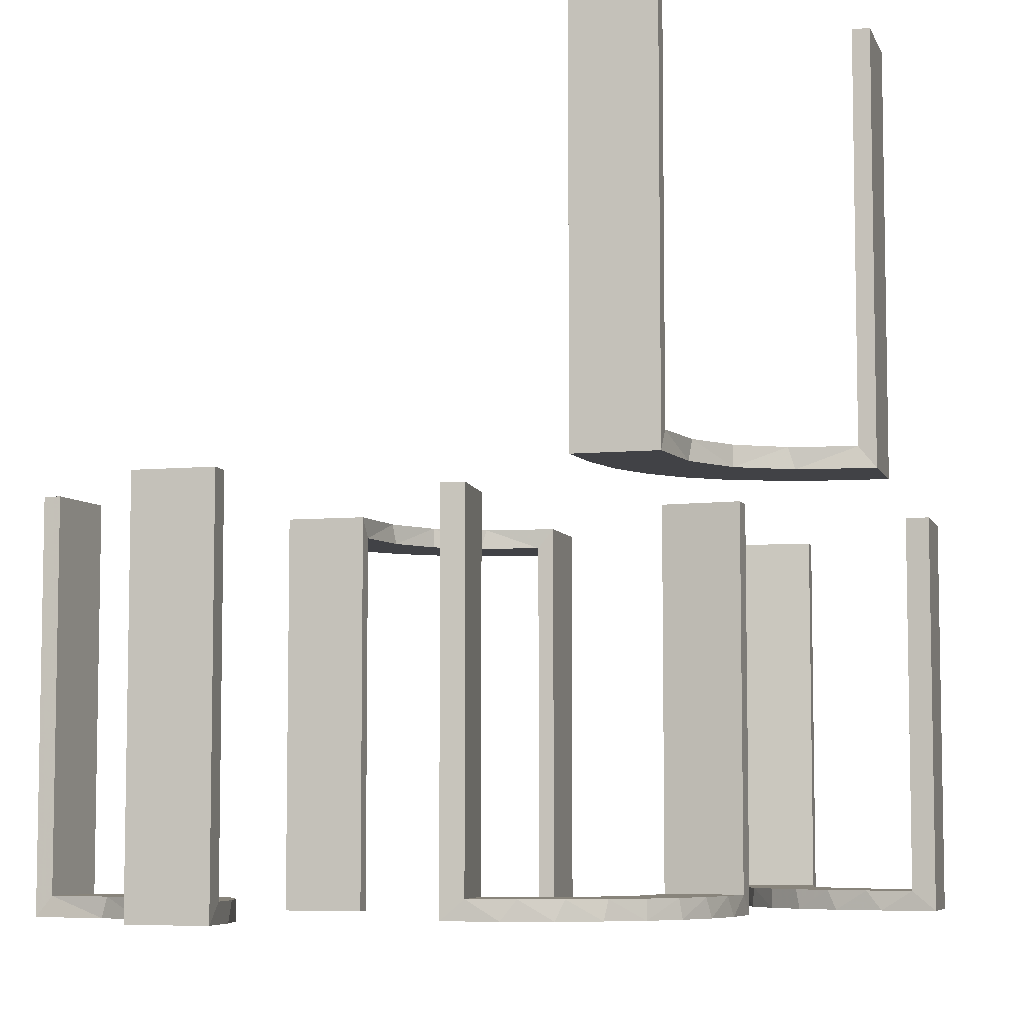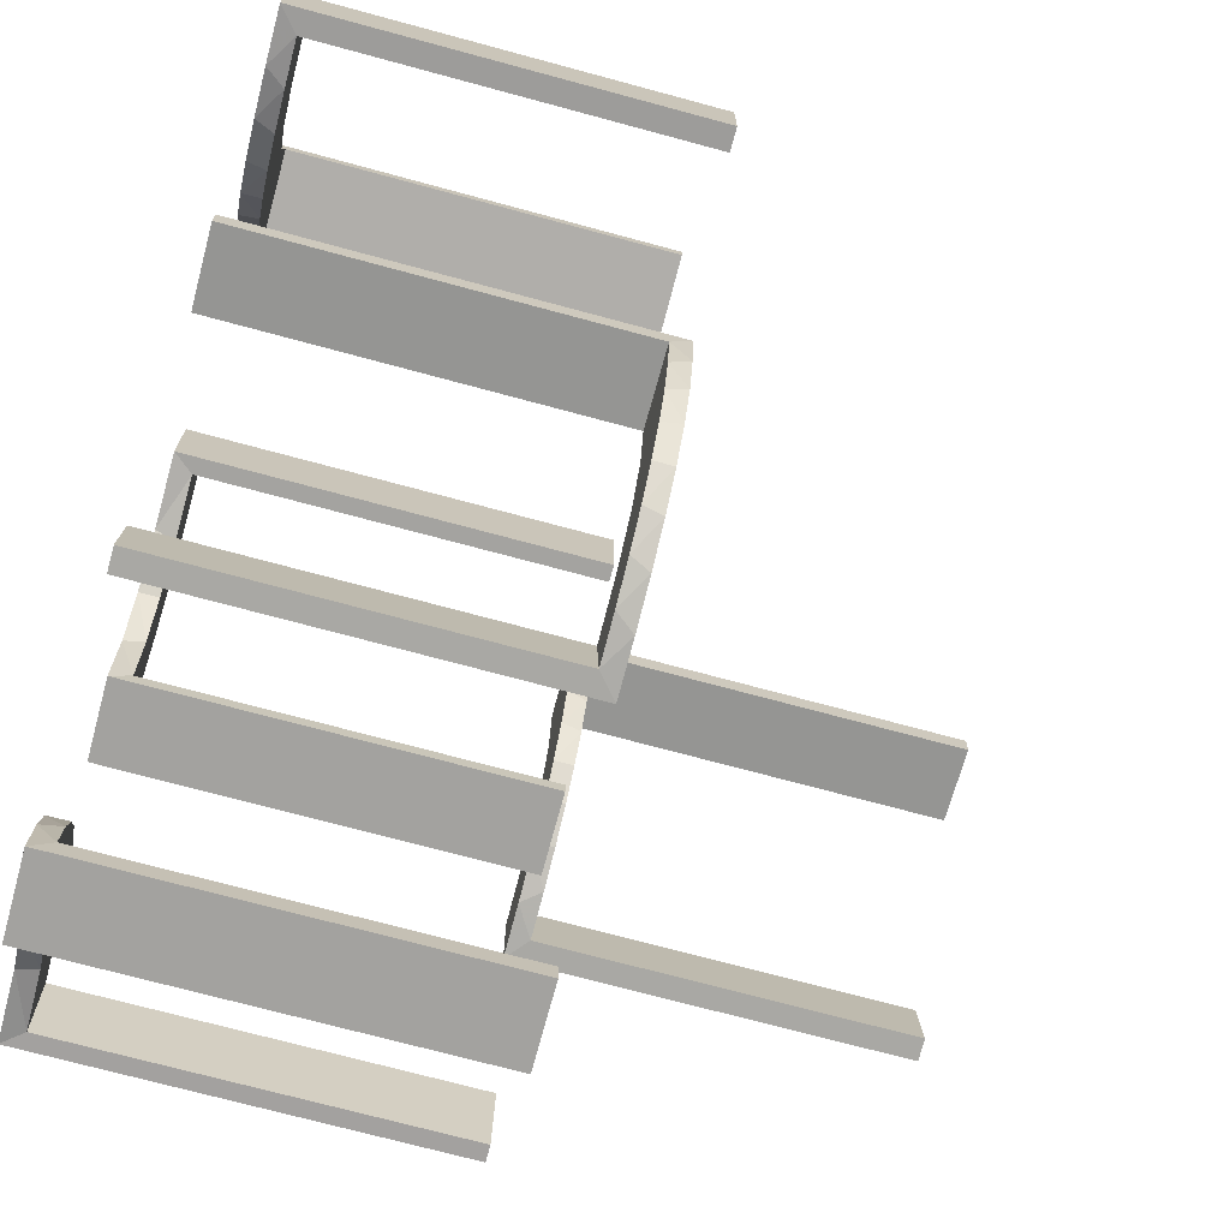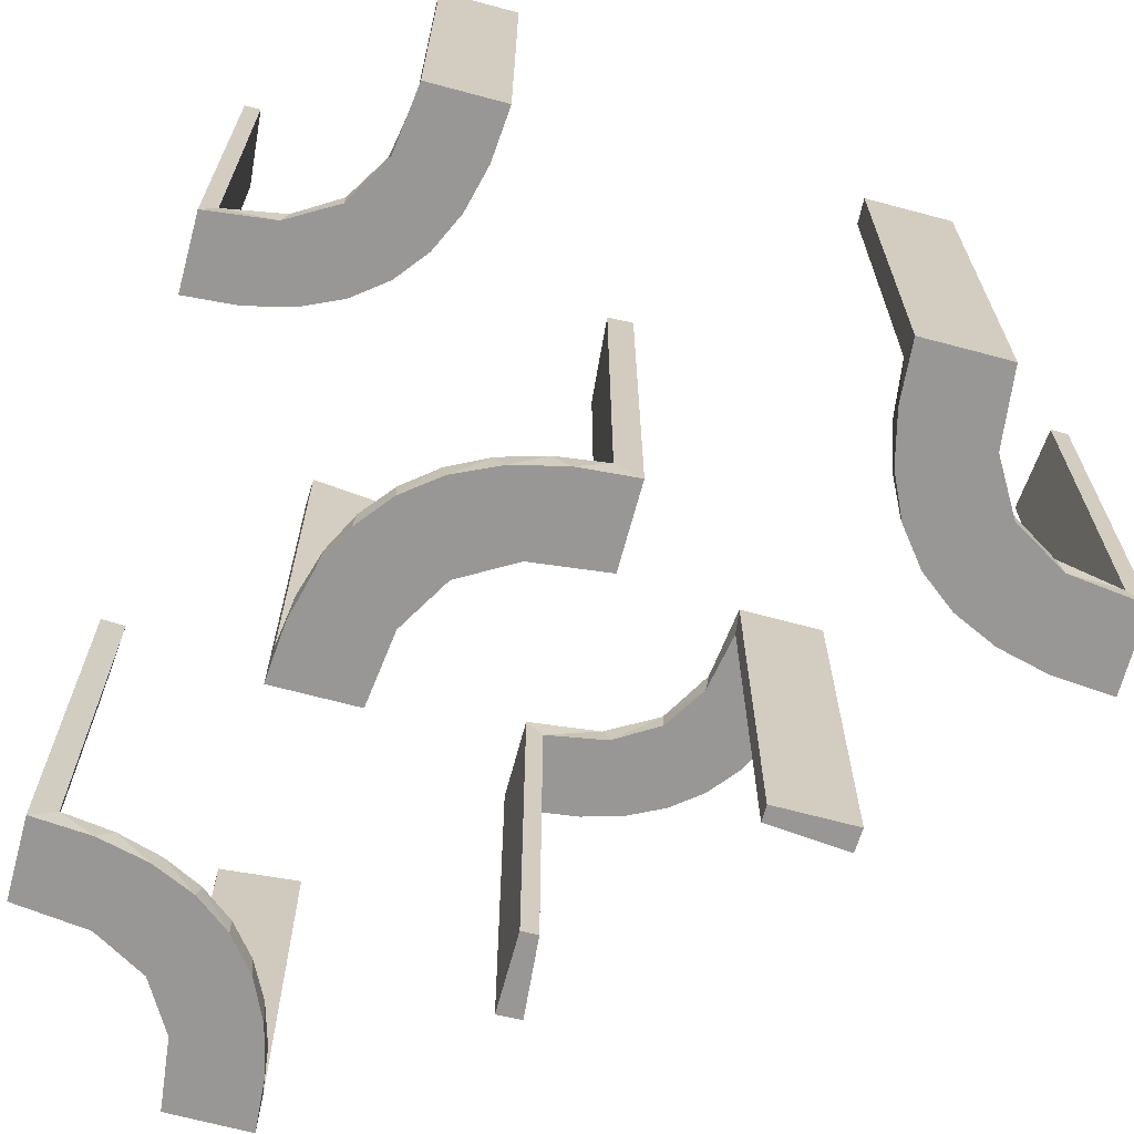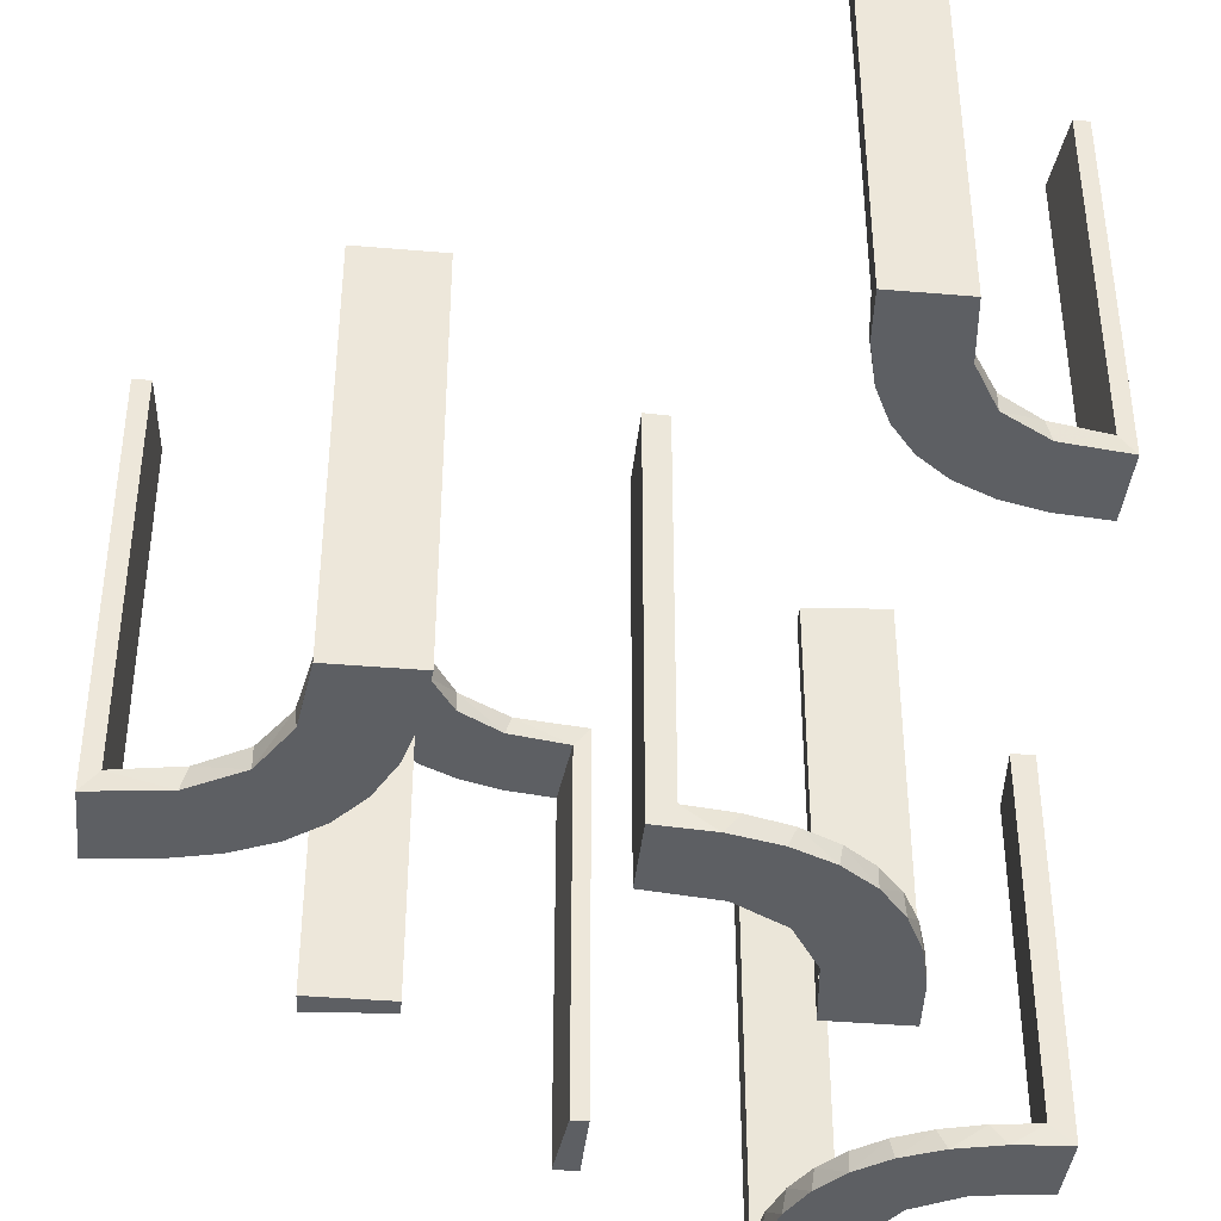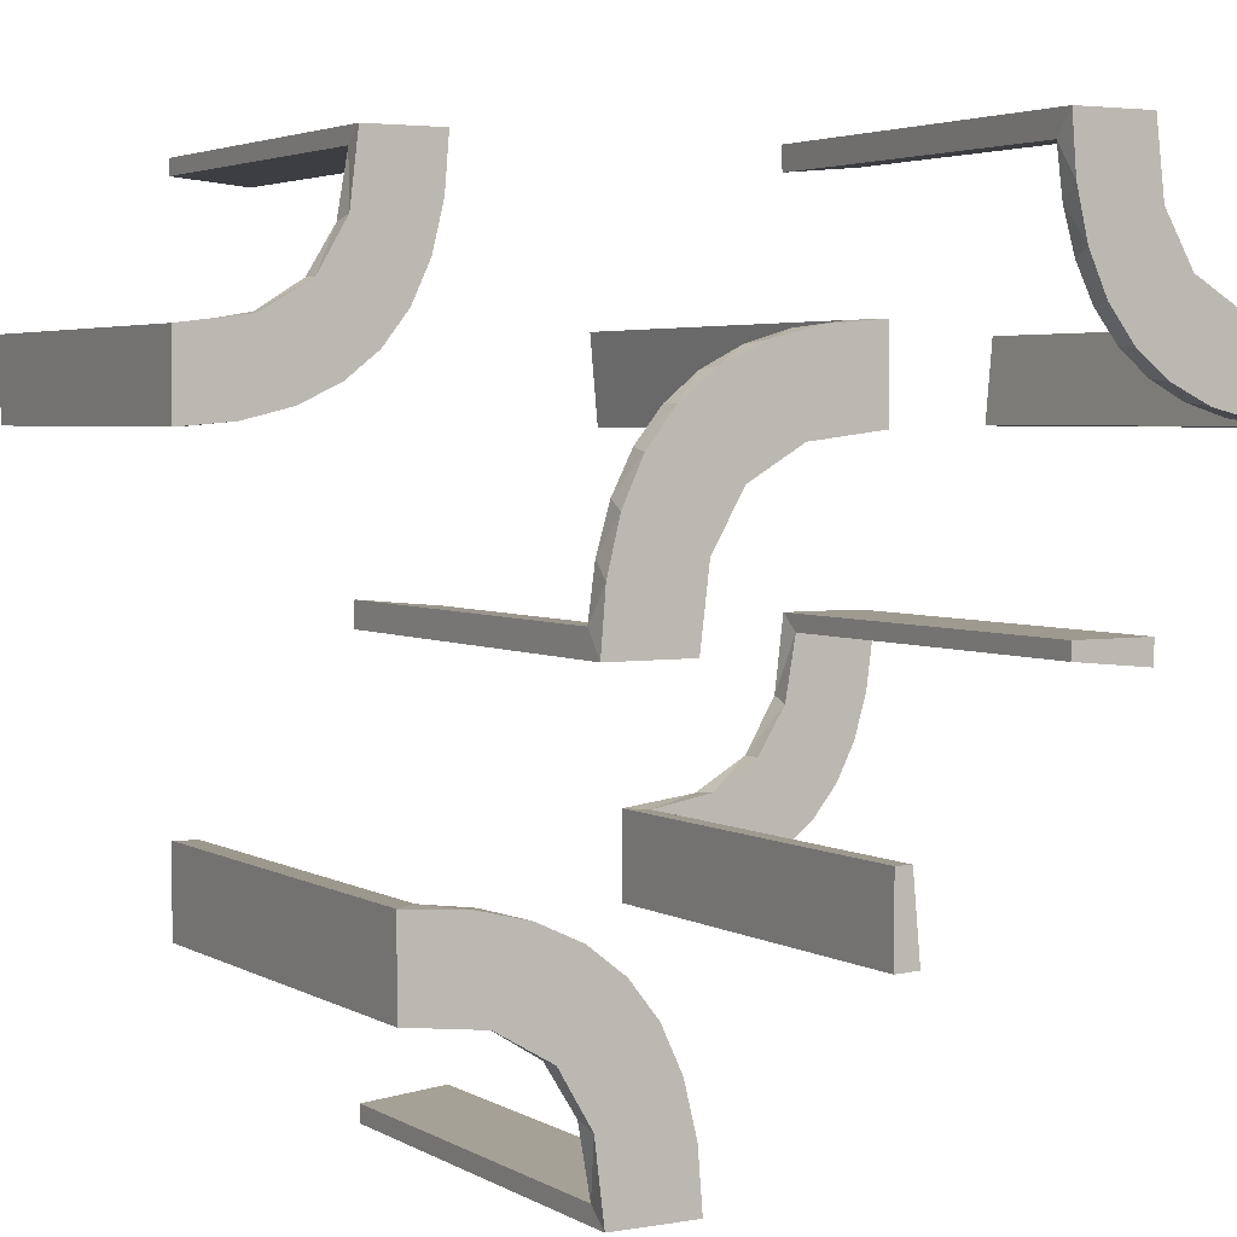
<metadata>
{"format":"obj","ext":"obj","renderer":"f3d","projection":"perspective","resolution":1024,"background":"white","views":[{"elev":-6.7,"azim":105.5,"up":"+Z"},{"elev":-72.6,"azim":-105.1,"up":"+Y"},{"elev":-68.2,"azim":165.0,"up":"+Z"},{"elev":-40.0,"azim":84.0,"up":"+Z"},{"elev":3.6,"azim":150.2,"up":"+Y"}]}
</metadata>
<code>
v 0.3065 0.4117 0
v 0.3591 -0.2245 -0.475
v 0.4263 0.2064 0
v -0.1909 -0.09599 -0.025
v 0.3001 -0.4796 0
v 0.3001 -0.4796 -0.1583
v 0.3001 -0.4796 -0.3167
v 0.3001 -0.4796 -0.475
v 0.4111 -0.2092 -0.475
v 0.134 0.2789 -0.5
v 0.1956 0.5008 0
v 0.1956 0.5008 0.25
v 0.1956 0.5008 0.5
v -0.2 0.5 0
v -0.2 0.5 -0.5
v -0.2 0.5 -0.25
v 0.3479 -0.3479 -0.475
v 0.3479 -0.3479 -0.5
v 0.03392 0.298 0
v 0.03392 0.298 -0.475
v 0.03392 0.298 -0.2375
v -0.2572 -0.1847 -0.025
v -0.3109 0.4109 -0.5
v -0.004352 -0.2992 0
v -0.004352 -0.2992 -0.5
v -0.004352 -0.2992 -0.25
v -0.004352 -0.1992 0
v -0.004352 -0.1992 -0.5
v -0.09346 -0.1883 0
v 0.2798 0.1401 -0.475
v 0.2245 -0.3591 -0.475
v 0.2958 0.4804 0.5
v 0.2958 0.4804 0.3417
v 0.2958 0.4804 0.1833
v 0.2958 0.4804 0.025
v -0.2272 -0.2221 0
v -0.2272 -0.2221 -0.025
v 0.2602 0.18 -0.5
v -0.3031 -0.02878 -0.025
v -0.3031 -0.02878 -0.5
v -0.3031 -0.02878 -0.2625
v -0.2442 0.3192 -0.5
v -0.2044 0.0007882 0
v -0.2044 0.0007882 -0.5
v -0.2044 0.0007882 -0.25
v 0.004353 0.1992 0
v 0.004353 0.1992 -0.5
v 0.004353 0.1992 -0.25
v 0.004353 0.2992 0
v 0.004353 0.2992 -0.5
v 0.3435 0.3486 0
v 0.3435 0.3486 0.025
v 0.4704 -0.2012 0
v 0.4704 -0.2012 -0.475
v 0.4704 -0.2012 -0.2375
v 0.3101 0.2479 0.025
v 0.4306 -0.2056 -0.5
v -0.4796 0.3001 0
v -0.4796 0.3001 -0.1583
v -0.4796 0.3001 -0.3167
v -0.4796 0.3001 -0.475
v -0.4032 0.3135 -0.475
v 0.1899 0.2521 -0.475
v -0.2952 -0.0881 -0.025
v 0.1565 0.1514 -0.475
v 0.1565 0.1514 -0.5
v 0.3704 -0.2204 -0.5
v -0.3145 0.2472 -0.475
v 0.4956 0.2008 0
v 0.4956 0.2008 0.5
v 0.4956 0.3008 0
v 0.4956 0.3008 0.25
v 0.4956 0.3008 0.5
v 0.2398 0.32 0
v 0.2042 0.01962 0
v 0.2042 0.01962 -0.1583
v 0.2042 0.01962 -0.3167
v 0.2042 0.01962 -0.475
v -0.284 -0.1289 0
v -0.2204 0.3704 -0.5
v 0.2202 0.3599 0.025
v -0.1899 -0.2521 -0.025
v 0.4661 0.202 0.2625
v 0.4661 0.202 0.5
v 0.4661 0.202 0.025
v -0.2092 0.4111 -0.475
v 0.3135 -0.4032 -0.475
v -0.1011 -0.1857 -0.025
v -0.02476 -0.1991 -0.025
v -0.02476 -0.1991 -0.1833
v -0.02476 -0.1991 -0.3417
v -0.02476 -0.1991 -0.5
v -0.3192 0.2442 -0.5
v -0.3 0.5 0
v -0.3 0.5 -0.5
v 0.3044 -0.0007887 0
v 0.3044 -0.0007887 -0.5
v 0.3044 -0.0007887 -0.25
v 0.366 0.2211 0
v -0.2012 0.4704 0
v -0.2012 0.4704 -0.475
v -0.2012 0.4704 -0.2375
v -0.2771 0.2771 -0.475
v -0.2771 0.2771 -0.5
v 0.07373 0.2936 -0.5
v 0.2056 -0.4306 -0.5
v 0.2472 -0.3145 -0.475
v 0.1935 0.08832 -0.5
v -0.4109 0.3109 -0.5
v -0.2987 -0.06859 0
v -0.5 0.3 0
v -0.5 0.3 -0.5
v -0.5 0.3 -0.25
v -0.5 0.2 0
v -0.5 0.2 -0.5
v 0.5 -0.2 0
v 0.5 -0.2 -0.5
v 0.5 -0.3 0
v 0.5 -0.3 -0.5
v 0.5 -0.3 -0.25
v 0.2987 0.06859 -0.5
v 0.4109 -0.3109 -0.5
v -0.1935 -0.08832 0
v -0.2472 0.3145 -0.475
v 0.3989 0.3143 0.025
v -0.2056 0.4306 -0.5
v 0.3091 0.404 0.025
v 0.2771 -0.2771 -0.475
v 0.2771 -0.2771 -0.5
v 0.2012 -0.4704 0
v 0.2012 -0.4704 -0.475
v 0.2012 -0.4704 -0.2375
v -0.3044 0.0007882 0
v -0.3044 0.0007882 -0.5
v 0.3 -0.5 0
v 0.3 -0.5 -0.5
v 0.3192 -0.2442 -0.5
v 0.4068 0.21 0.025
v 0.02476 0.1991 0
v 0.02476 0.1991 -0.1583
v 0.02476 0.1991 -0.3167
v 0.02476 0.1991 -0.475
v -0.1852 -0.255 0
v -0.3135 0.4032 -0.475
v 0.2092 -0.4111 -0.475
v 0.2428 0.3153 0.025
v 0.4065 0.3117 0
v -0.1452 -0.2747 -0.025
v 0.2204 -0.3704 -0.5
v 0.284 0.1289 -0.5
v -0.2042 -0.01962 -0.025
v -0.2042 -0.01962 -0.1833
v -0.2042 -0.01962 -0.3417
v -0.2042 -0.01962 -0.5
v 0.2728 0.2779 0
v 0.2728 0.2779 0.025
v 0.1969 0.4712 0.2625
v 0.1969 0.4712 0.5
v 0.1969 0.4712 0.025
v 0.1452 0.2747 -0.475
v -0.09324 -0.29 -0.025
v 0.2956 0.5008 0
v 0.2956 0.5008 0.5
v 0.3145 -0.2472 -0.475
v -0.3704 0.2204 -0.5
v -0.1565 -0.1514 0
v -0.1565 -0.1514 -0.025
v 0.2952 0.0881 -0.475
v 0.3148 0.245 0
v 0.4032 -0.3135 -0.475
v 0.4796 -0.3001 0
v 0.4796 -0.3001 -0.1583
v 0.4796 -0.3001 -0.3167
v 0.4796 -0.3001 -0.475
v -0.4306 0.2056 -0.5
v -0.4704 0.2012 0
v -0.4704 0.2012 -0.475
v -0.4704 0.2012 -0.2375
v 0.1852 0.255 -0.5
v 0.2048 0.4119 0.025
v 0.2044 -0.0007887 0
v 0.2044 -0.0007887 -0.5
v 0.2442 -0.3192 -0.5
v 0.3548 0.2253 0.025
v 0.3031 0.02878 0
v 0.3031 0.02878 -0.475
v 0.3031 0.02878 -0.2375
v -0.2602 -0.18 0
v 0.2272 0.2221 -0.475
v 0.2272 0.2221 -0.5
v -0.2245 0.3591 -0.475
v 0.216 0.3711 0
v -0.2798 -0.1401 -0.025
v 0.09346 0.1883 -0.5
v 0.3109 -0.4109 -0.5
v 0.2572 0.1847 -0.475
v -0.03392 -0.298 -0.025
v -0.03392 -0.298 -0.5
v -0.03392 -0.298 -0.2625
v -0.07373 -0.2936 0
v 0.4752 0.3009 0.5
v 0.4752 0.3009 0.3417
v 0.4752 0.3009 0.1833
v 0.4752 0.3009 0.025
v 0.09324 0.29 -0.475
v -0.3479 0.3479 -0.475
v -0.3479 0.3479 -0.5
v 0.2 -0.5 0
v 0.2 -0.5 -0.5
v 0.2 -0.5 -0.25
v -0.134 -0.2789 0
v -0.4111 0.2092 -0.475
v -0.3001 0.4796 0
v -0.3001 0.4796 -0.1583
v -0.3001 0.4796 -0.3167
v -0.3001 0.4796 -0.475
v 0.1909 0.09599 -0.475
v -0.3591 0.2245 -0.475
v 0.1011 0.1857 -0.475
v 0.2013 0.4314 0
f 77 78 182
f 182 78 108
f 65 66 217
f 76 77 181
f 182 181 77
f 181 75 76
f 66 65 219
f 194 219 142
f 141 48 47
f 46 140 139
f 140 46 48
f 141 140 48
f 97 121 186
f 98 97 186
f 30 168 150
f 150 38 30
f 96 98 187
f 38 190 196
f 63 189 190
f 179 10 160
f 10 105 205
f 105 50 20
f 21 20 50
f 21 49 19
f 21 50 49
f 182 108 121
f 108 66 38
f 182 121 97
f 38 66 190
f 179 190 66
f 194 179 66
f 194 47 105
f 194 10 179
f 47 50 105
f 48 50 47
f 49 48 46
f 50 48 49
f 98 96 181
f 97 98 182
f 181 182 98
f 19 139 140
f 21 19 140
f 141 142 20
f 140 141 21
f 142 219 205
f 219 65 63
f 219 63 160
f 160 205 219
f 196 189 65
f 217 196 65
f 78 168 217
f 217 30 196
f 78 186 168
f 168 30 217
f 78 77 186
f 185 76 75
f 76 185 187
f 77 76 187
f 75 181 96
f 96 185 75
f 49 46 139
f 139 19 49
f 78 217 108
f 66 108 217
f 66 219 194
f 194 142 47
f 141 47 142
f 121 168 186
f 98 186 187
f 168 121 150
f 38 196 30
f 96 187 185
f 190 189 196
f 63 190 179
f 179 160 63
f 10 205 160
f 105 20 205
f 108 150 121
f 108 38 150
f 194 105 10
f 141 20 21
f 142 205 20
f 65 189 63
f 77 187 186
f 126 15 95
f 23 126 95
f 23 80 126
f 42 207 104
f 42 80 23
f 207 42 23
f 93 207 109
f 109 112 175
f 109 165 93
f 112 115 175
f 104 207 93
f 61 62 212
f 62 206 68
f 61 212 177
f 62 68 218
f 124 103 206
f 144 124 206
f 144 216 86
f 144 191 124
f 216 101 86
f 113 59 111
f 60 59 113
f 60 113 112
f 61 112 109
f 207 206 62
f 94 213 214
f 215 94 214
f 95 94 215
f 23 144 207
f 95 216 23
f 215 216 95
f 178 114 176
f 115 114 178
f 177 212 175
f 212 218 165
f 104 93 68
f 93 165 218
f 103 124 104
f 124 191 42
f 14 16 102
f 16 101 102
f 86 101 126
f 15 101 16
f 126 80 86
f 16 14 94
f 15 16 95
f 94 95 16
f 113 115 112
f 114 113 111
f 115 113 114
f 216 215 101
f 214 213 100
f 215 214 102
f 58 59 176
f 177 60 61
f 60 177 178
f 59 60 178
f 14 213 94
f 213 14 100
f 58 114 111
f 114 58 176
f 109 175 165
f 62 218 212
f 206 103 68
f 144 86 191
f 59 58 111
f 60 112 61
f 61 109 62
f 207 62 109
f 144 206 207
f 216 144 23
f 115 178 177
f 177 175 115
f 212 165 175
f 104 68 103
f 93 218 68
f 124 42 104
f 191 80 42
f 14 102 100
f 101 15 126
f 80 191 86
f 215 102 101
f 214 100 102
f 59 178 176
f 106 209 136
f 195 106 136
f 195 149 106
f 183 18 129
f 183 149 195
f 18 183 195
f 137 18 122
f 122 119 57
f 122 67 137
f 119 117 57
f 129 18 137
f 174 170 9
f 170 17 164
f 174 9 54
f 170 164 2
f 107 128 17
f 87 107 17
f 87 8 145
f 87 31 107
f 8 131 145
f 120 172 118
f 173 172 120
f 173 120 119
f 174 119 122
f 18 17 170
f 135 5 6
f 7 135 6
f 136 135 7
f 195 87 18
f 136 8 195
f 7 8 136
f 55 116 53
f 117 116 55
f 54 9 57
f 9 2 67
f 129 137 164
f 137 67 2
f 128 107 129
f 107 31 183
f 208 210 132
f 210 131 132
f 145 131 106
f 209 131 210
f 106 149 145
f 210 208 135
f 209 210 136
f 135 136 210
f 120 117 119
f 116 120 118
f 117 120 116
f 8 7 131
f 6 5 130
f 7 6 132
f 171 172 53
f 54 173 174
f 173 54 55
f 172 173 55
f 208 5 135
f 5 208 130
f 171 116 118
f 116 171 53
f 122 57 67
f 170 2 9
f 17 128 164
f 87 145 31
f 172 171 118
f 173 119 174
f 174 122 170
f 18 170 122
f 87 17 18
f 8 87 195
f 117 55 54
f 54 57 117
f 9 67 57
f 129 164 128
f 137 2 164
f 107 183 129
f 31 149 183
f 208 132 130
f 131 209 106
f 149 31 145
f 7 132 131
f 6 130 132
f 172 55 53
f 90 89 27
f 27 89 29
f 167 166 88
f 91 90 28
f 27 28 90
f 28 92 91
f 166 167 4
f 123 4 151
f 152 45 43
f 44 153 154
f 153 44 45
f 152 153 45
f 24 200 197
f 26 24 197
f 148 161 211
f 211 143 148
f 25 26 199
f 143 36 82
f 22 37 36
f 188 79 193
f 79 110 64
f 110 133 39
f 41 39 133
f 41 134 40
f 41 133 134
f 200 24 27
f 27 29 200
f 143 166 36
f 143 211 29
f 166 143 29
f 166 123 188
f 123 43 110
f 110 79 123
f 36 166 188
f 45 133 43
f 134 45 44
f 133 45 134
f 26 25 28
f 24 26 27
f 28 27 26
f 40 154 153
f 41 40 153
f 152 151 39
f 153 152 41
f 64 39 151
f 4 64 151
f 4 193 64
f 22 167 37
f 22 193 4
f 167 22 4
f 167 88 82
f 88 89 161
f 88 148 82
f 89 197 161
f 89 90 197
f 198 91 92
f 91 198 199
f 90 91 199
f 92 28 25
f 25 198 92
f 134 44 154
f 154 40 134
f 89 88 29
f 166 29 88
f 166 4 123
f 123 151 43
f 152 43 151
f 200 161 197
f 26 197 199
f 161 200 211
f 143 82 148
f 25 199 198
f 36 37 82
f 22 36 188
f 188 193 22
f 79 64 193
f 110 39 64
f 29 211 200
f 123 79 188
f 43 133 110
f 152 39 41
f 167 82 37
f 88 161 148
f 90 199 197
f 34 35 162
f 162 35 1
f 52 51 127
f 33 34 163
f 162 163 34
f 163 32 33
f 51 52 125
f 147 125 204
f 203 72 71
f 73 202 201
f 202 73 72
f 203 202 72
f 11 220 159
f 12 11 159
f 81 180 192
f 192 74 81
f 13 12 157
f 74 155 146
f 56 156 155
f 169 99 184
f 99 3 138
f 3 69 85
f 83 85 69
f 83 70 84
f 83 69 70
f 162 1 220
f 1 51 74
f 192 220 1
f 74 51 155
f 169 155 51
f 147 169 51
f 147 71 3
f 147 99 169
f 71 69 3
f 72 69 71
f 70 72 73
f 69 72 70
f 12 13 163
f 11 12 162
f 163 162 12
f 84 201 202
f 83 84 202
f 203 204 85
f 202 203 83
f 204 125 138
f 125 52 56
f 204 138 85
f 125 56 184
f 146 156 52
f 52 127 146
f 127 35 180
f 35 159 180
f 35 34 159
f 158 33 32
f 33 158 157
f 34 33 157
f 32 163 13
f 13 158 32
f 70 73 201
f 201 84 70
f 35 127 1
f 51 1 127
f 51 125 147
f 147 204 71
f 203 71 204
f 220 180 159
f 12 159 157
f 180 220 192
f 74 146 81
f 13 157 158
f 155 156 146
f 56 155 169
f 169 184 56
f 99 138 184
f 3 85 138
f 162 220 11
f 1 74 192
f 147 3 99
f 203 85 83
f 125 184 138
f 52 156 56
f 127 81 146
f 127 180 81
f 34 157 159

</code>
